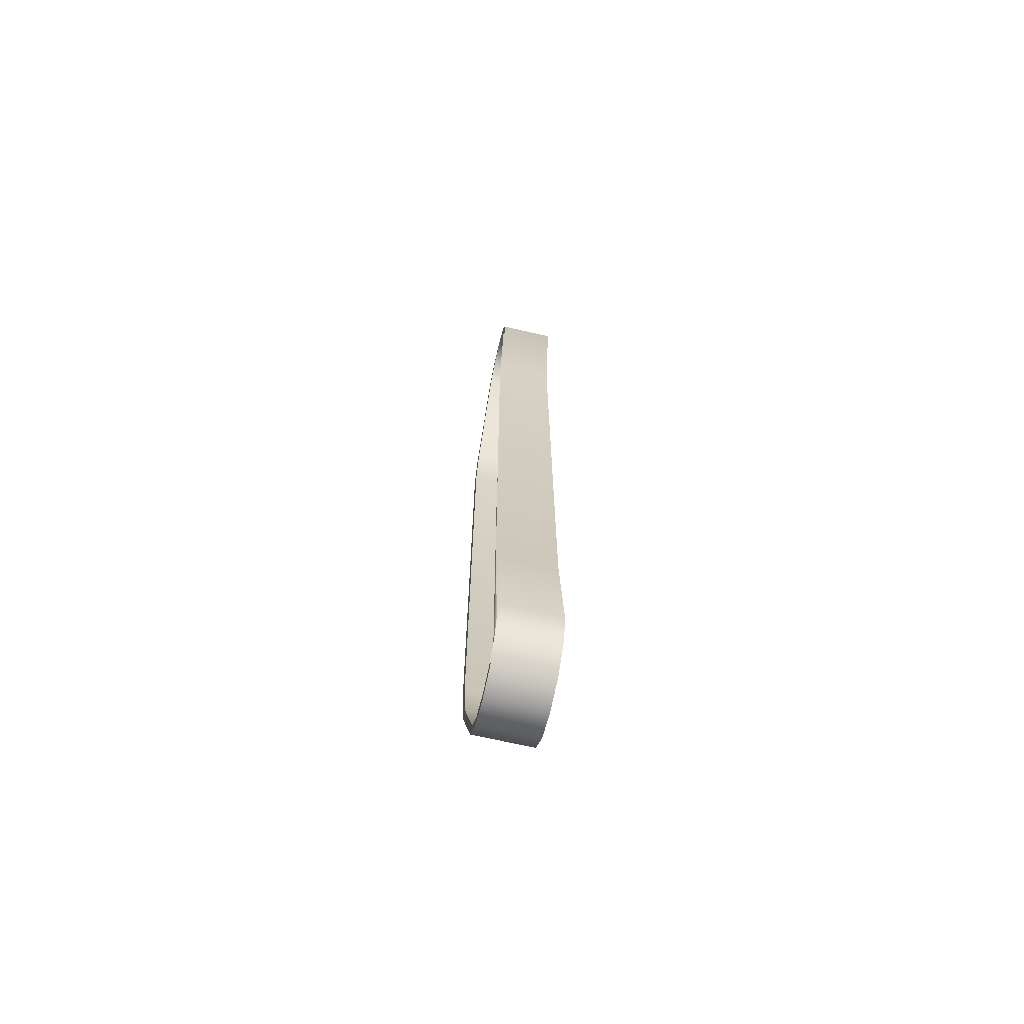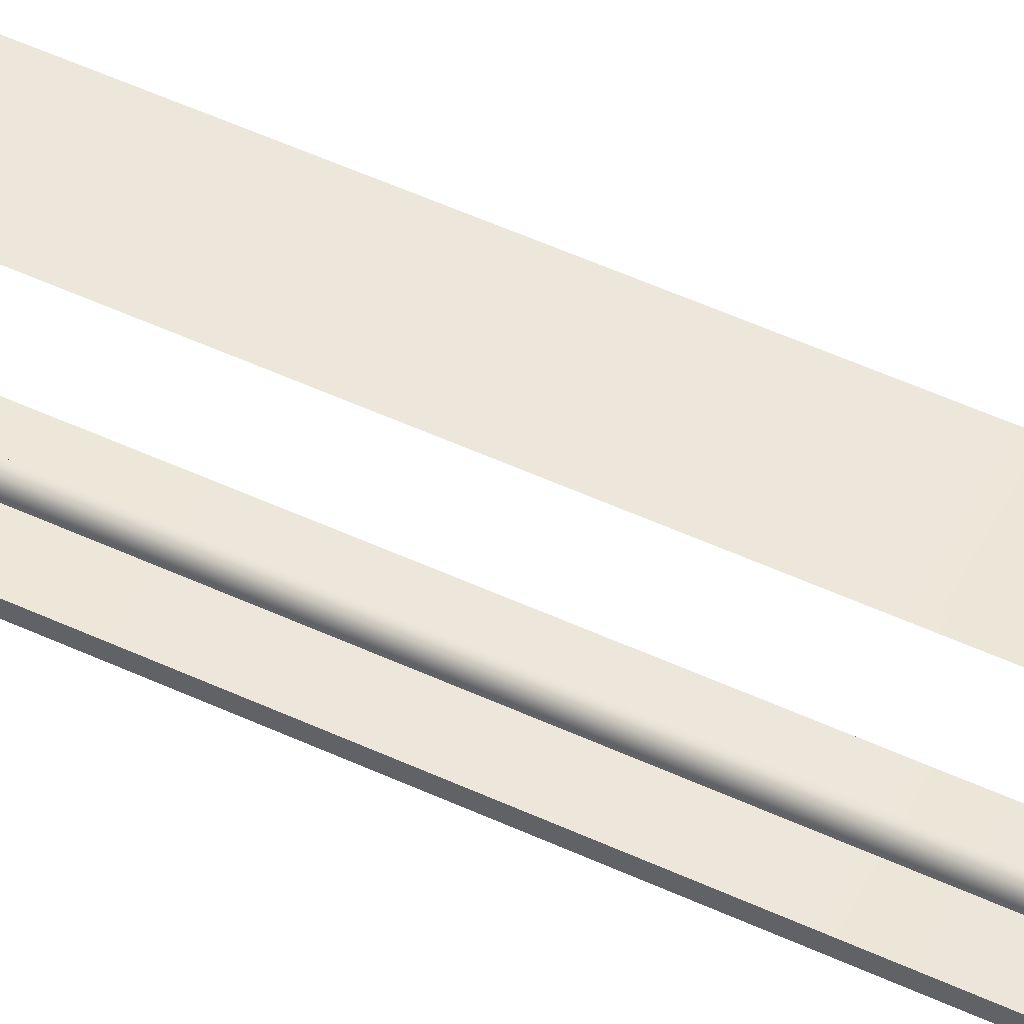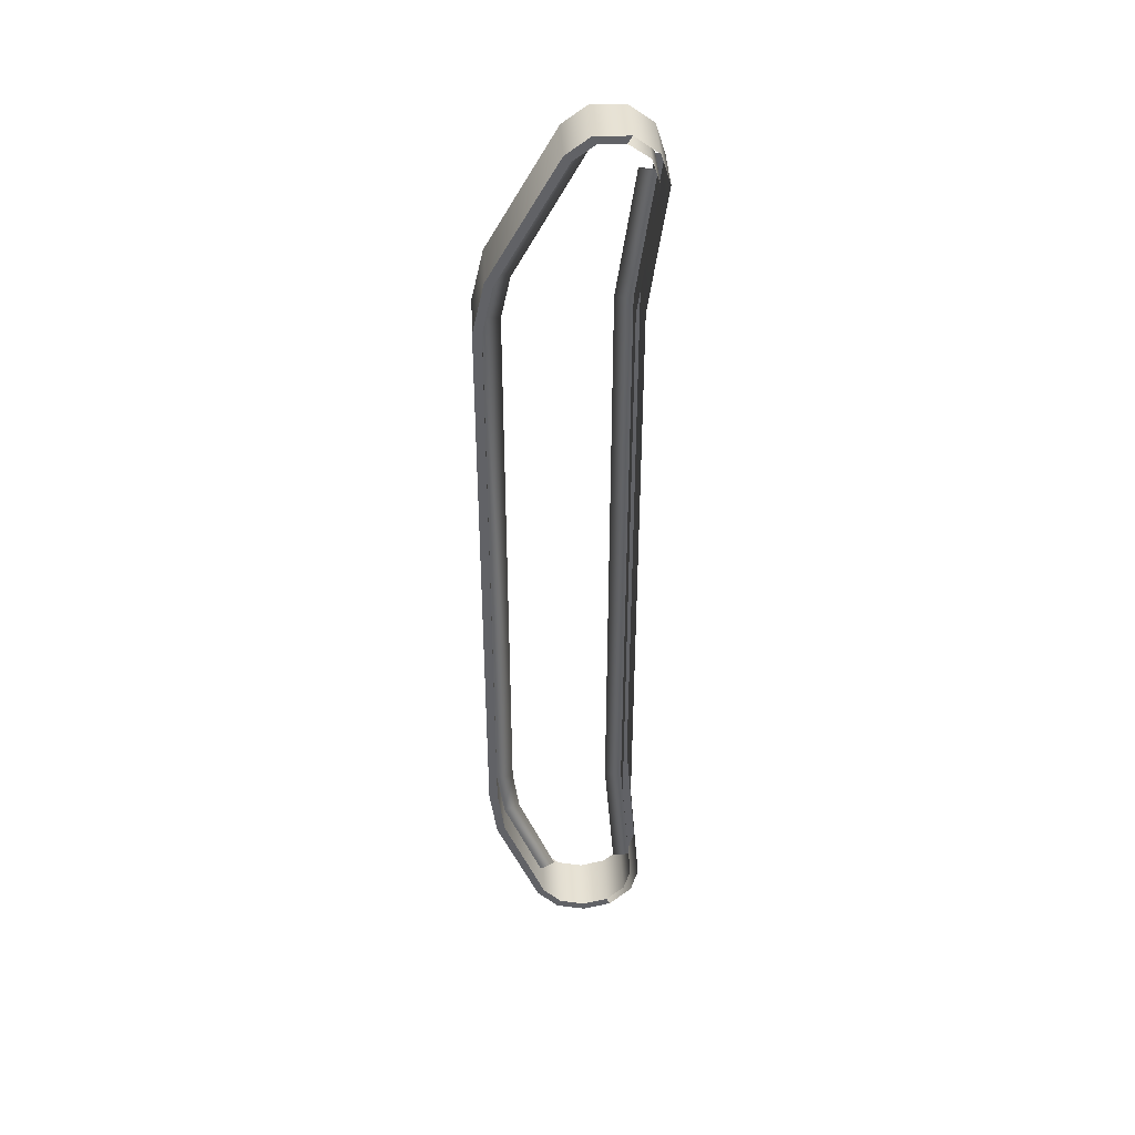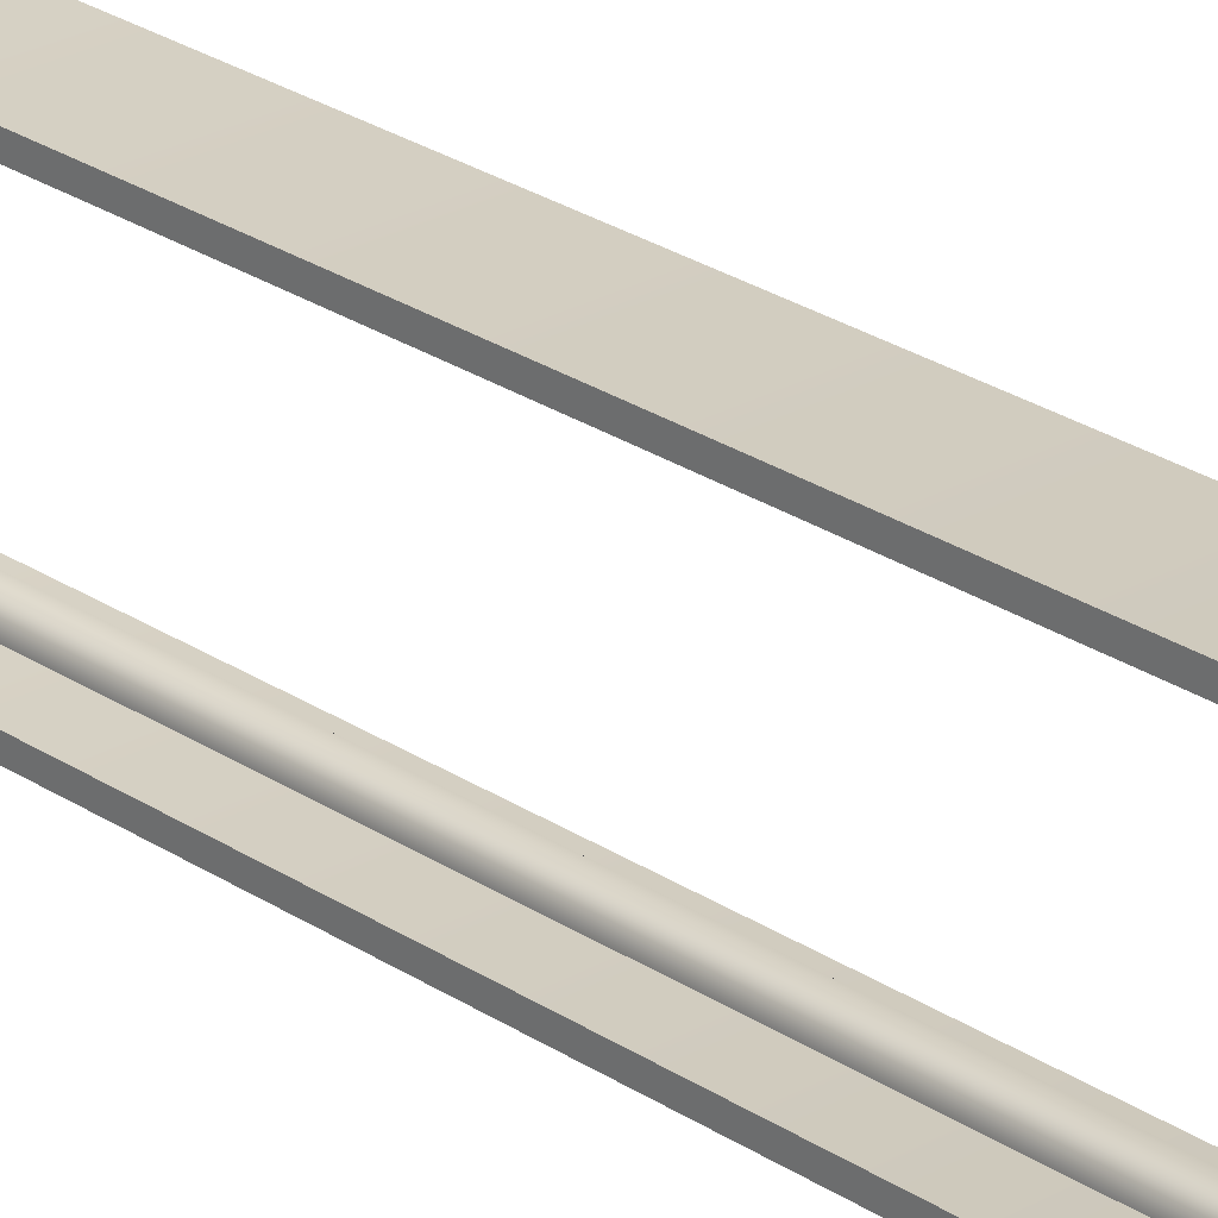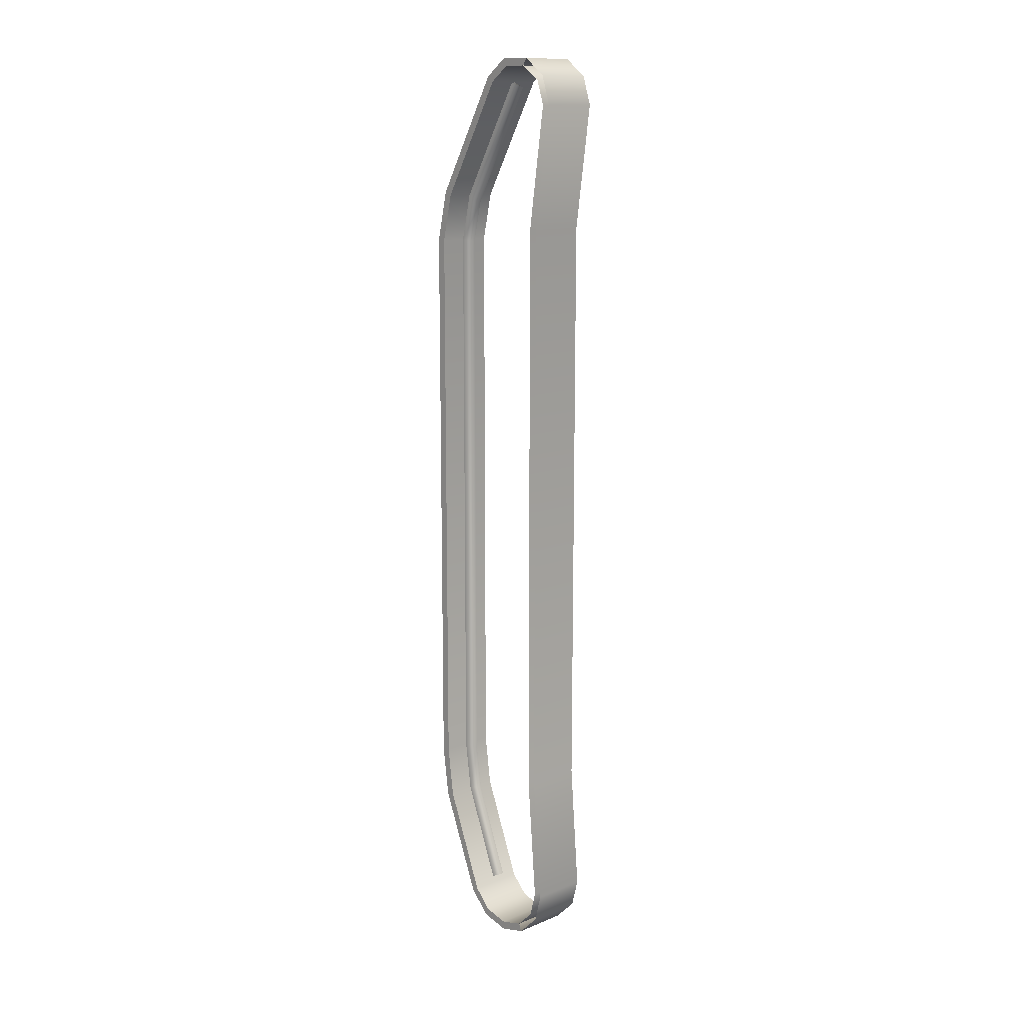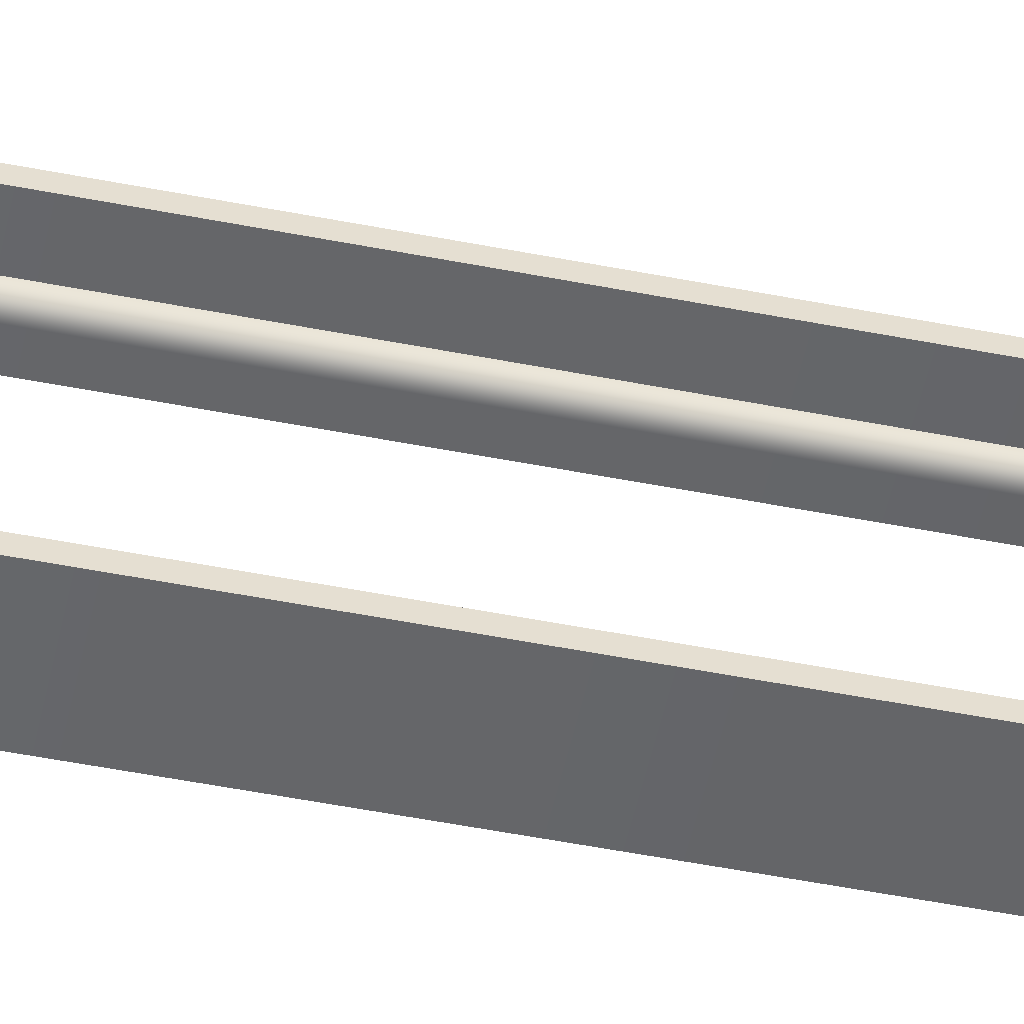
<metadata>
{"format":"obj","ext":"obj","renderer":"f3d","projection":"perspective","resolution":1024,"background":"white","views":[{"elev":-68.4,"azim":-12.9,"up":"+Y"},{"elev":51.7,"azim":-63.3,"up":"+Z"},{"elev":39.5,"azim":-92.7,"up":"+Y"},{"elev":25.5,"azim":137.1,"up":"+Z"},{"elev":12.9,"azim":-42.7,"up":"+Y"},{"elev":-51.9,"azim":78.0,"up":"+Z"}]}
</metadata>
<code>
v 1.004 -2.845 0.6044
v 1.344 -2.845 0.6044
v 1.004 -2.801 0.7762
v 1.344 -2.801 0.7762
v 1.004 -2.665 0.9137
v 1.344 -2.665 0.9137
v 1.004 -2.494 0.9586
v 1.344 -2.494 0.9586
v 1.004 -2.805 0.4297
v 1.344 -2.805 0.4297
v 1.004 -2.043 0.04219
v 1.344 -2.67 0.298
v 1.004 -2.67 0.298
v 1.344 2.705 0.9499
v 1.004 2.705 0.9499
v 1.344 2.537 1.005
v 1.004 2.537 1.005
v 1.344 2.807 0.8105
v 1.004 2.807 0.8105
v 1.004 2.808 0.612
v 1.344 2.808 0.612
v 1.344 2.706 0.4737
v 1.004 2.706 0.4737
v 1.004 -1.726 0.8956
v 1.344 -1.726 0.8956
v 1.344 1.802 0.8989
v 1.004 1.802 0.8989
v 1.004 -1.73 4.7e-06
v 1.344 -2.043 0.04219
v 1.344 -1.73 4.7e-06
v 1.004 2.005 0.06977
v 1.344 2.005 0.06977
v 1.004 -1.73 4.7e-06
v 1.004 1.706 -4.8e-06
v 1.344 -1.73 4.7e-06
v 1.344 1.706 -4.8e-06
v 1.004 -2.795 0.6044
v 1.004 -2.845 0.6044
v 1.004 -2.754 0.7569
v 1.004 -2.801 0.7762
v 1.344 -2.754 0.7569
v 1.344 -2.801 0.7762
v 1.344 -2.795 0.6044
v 1.344 -2.845 0.6044
v 1.344 -2.665 0.9137
v 1.344 -2.646 0.867
v 1.344 -2.491 0.9078
v 1.344 -2.494 0.9586
v 1.004 -2.758 0.449
v 1.004 -2.805 0.4297
v 1.344 -2.758 0.449
v 1.344 -2.805 0.4297
v 1.344 -2.646 0.3387
v 1.344 -2.043 0.04219
v 1.344 -2.033 0.09245
v 1.004 -2.043 0.04219
v 1.004 -2.646 0.3387
v 1.004 -2.033 0.09245
v 1.344 -2.67 0.298
v 1.004 -2.67 0.298
v 1.344 2.676 0.5145
v 1.344 2.706 0.4737
v 1.344 2.765 0.6369
v 1.344 2.808 0.612
v 1.004 2.676 0.5145
v 1.004 2.765 0.6369
v 1.004 2.706 0.4737
v 1.004 2.808 0.612
v 1.344 1.805 0.8475
v 1.344 1.802 0.8989
v 1.344 -1.727 0.8441
v 1.344 -1.726 0.8956
v 1.344 2.534 0.9547
v 1.344 -1.727 0.05129
v 1.344 -1.73 4.7e-06
v 1.004 -1.727 0.05129
v 1.004 -1.73 4.7e-06
v 1.004 1.985 0.1155
v 1.004 2.005 0.06977
v 1.344 1.985 0.1155
v 1.344 2.005 0.06977
v 1.344 1.706 -4.8e-06
v 1.344 1.702 0.05128
v 1.344 -1.73 4.7e-06
v 1.344 -1.727 0.05129
v 1.004 -1.727 0.05129
v 1.004 1.702 0.05128
v 1.004 -1.73 4.7e-06
v 1.004 1.706 -4.8e-06
v 1.004 -2.754 0.7569
v 1.344 -2.754 0.7569
v 1.004 -2.795 0.6044
v 1.344 -2.795 0.6044
v 1.004 -2.754 0.7569
v 1.344 -2.646 0.867
v 1.004 -2.646 0.867
v 1.004 -2.491 0.9078
v 1.344 -2.491 0.9078
v 1.004 -2.758 0.449
v 1.344 -2.758 0.449
v 1.344 -2.646 0.3387
v 1.004 -2.033 0.09245
v 1.004 -2.646 0.3387
v 1.004 2.68 0.9068
v 1.344 2.68 0.9068
v 1.004 2.534 0.9547
v 1.344 2.534 0.9547
v 1.004 2.764 0.7856
v 1.344 2.764 0.7856
v 1.344 2.765 0.6369
v 1.004 2.765 0.6369
v 1.004 2.676 0.5145
v 1.344 2.676 0.5145
v 1.344 1.805 0.8475
v 1.344 -1.727 0.8441
v 1.004 -1.727 0.8441
v 1.004 1.805 0.8475
v 1.344 -2.033 0.09245
v 1.004 -1.727 0.05129
v 1.344 -1.727 0.05129
v 1.004 1.985 0.1155
v 1.344 1.985 0.1155
v 1.344 -1.727 0.05129
v 1.344 1.702 0.05128
v 1.004 -1.727 0.05129
v 1.004 1.702 0.05128
v 1.173 1.939 0.2073
v 1.173 2.641 0.6019
v 1.183 1.982 0.1155
v 1.183 2.673 0.5145
v 1.173 1.808 0.7462
v 1.183 1.802 0.8475
v 1.183 2.531 0.9547
v 1.183 -1.73 0.8441
v 1.173 -1.733 0.7427
v 1.173 -2.51 0.8076
v 1.183 -2.494 0.9078
v 1.183 -2.611 0.3242
v 1.173 -2.563 0.4134
v 1.183 -2.031 0.08755
v 1.173 -1.998 0.1899
v 1.183 -2.031 0.08755
v 1.173 -1.998 0.1899
v 1.173 -1.724 0.1524
v 1.183 -1.73 0.05129
v 1.173 -1.724 0.1524
v 1.183 1.7 0.05128
v 1.173 1.693 0.1524
v 1.183 1.7 0.05128
v 1.173 1.693 0.1524
v 1.173 1.939 0.2073
v 1.163 2.673 0.5145
v 1.163 1.982 0.1155
v 1.173 2.549 0.8554
v 1.163 2.531 0.9547
v 1.163 1.802 0.8475
v 1.163 -1.73 0.8441
v 1.163 -2.494 0.9078
v 1.163 -2.611 0.3242
v 1.163 -2.031 0.09442
v 1.163 -2.031 0.09442
v 1.163 -1.73 0.05129
v 1.173 -1.724 0.1524
v 1.163 -1.73 0.05129
v 1.163 1.7 0.05128
v 1.163 1.7 0.05128
v 1.163 1.982 0.1155
v 1.173 1.939 0.2073
v 1.004 2.764 0.7856
v 1.344 2.807 0.8105
v 1.344 2.764 0.7856
v 1.344 2.537 1.005
v 1.183 -1.73 0.05129
v 1.183 1.982 0.1155
v 1.173 -1.998 0.1899
v 1.173 1.693 0.1524
v 1.004 2.807 0.8105
g group_16752576_140627909732944
f 1 2 3
f 2 4 3
f 4 5 3
f 5 6 7
f 6 8 7
f 9 10 1
f 10 2 1
f 11 12 13
f 9 13 10
f 13 12 10
f 14 15 16
f 15 17 16
f 18 19 14
f 19 15 14
f 20 18 21
f 22 23 21
f 23 20 21
f 24 25 26
f 27 24 26
f 26 17 27
f 11 28 29
f 28 30 29
f 23 22 31
f 22 32 31
f 24 8 25
f 33 34 35
f 34 36 35
f 37 38 39
f 38 40 39
f 41 42 43
f 42 44 43
f 45 41 46
f 47 48 46
f 48 45 46
f 49 50 37
f 50 38 37
f 43 44 51
f 44 52 51
f 53 54 55
f 56 57 58
f 51 52 53
f 52 59 53
f 57 60 49
f 60 50 49
f 61 62 63
f 62 64 63
f 65 66 67
f 66 68 67
f 69 70 71
f 70 72 71
f 73 70 69
f 72 47 71
f 74 55 75
f 55 54 75
f 76 77 58
f 77 56 58
f 78 65 79
f 65 67 79
f 80 81 61
f 81 62 61
f 82 83 84
f 83 85 84
f 86 87 88
f 87 89 88
f 82 80 83
f 90 91 92
f 91 93 92
f 94 95 91
f 96 95 94
f 97 98 96
f 98 95 96
f 92 93 99
f 93 100 99
f 101 102 103
f 99 100 103
f 100 101 103
f 104 105 106
f 105 107 106
f 108 109 104
f 109 105 104
f 110 108 111
f 112 113 111
f 113 110 111
f 110 109 108
f 114 115 116
f 117 114 116
f 107 117 106
f 102 118 119
f 118 120 119
f 121 122 112
f 122 113 112
f 115 97 116
f 123 124 125
f 124 126 125
f 89 78 79
f 36 31 32
f 127 128 129
f 129 128 130
f 131 132 133
f 132 131 134
f 134 131 135
f 136 137 134
f 138 139 140
f 140 139 141
f 142 143 144
f 145 146 147
f 147 146 148
f 149 150 151
f 152 128 153
f 153 128 127
f 154 155 156
f 157 131 156
f 131 157 135
f 135 157 158
f 159 160 139
f 139 160 141
f 161 162 163
f 164 165 146
f 146 165 148
f 166 167 168
f 169 68 66
f 124 121 126
f 5 4 6
f 12 11 29
f 18 20 19
f 17 26 16
f 8 24 7
f 41 45 42
f 54 53 59
f 57 56 60
f 63 170 171
f 63 64 170
f 70 73 172
f 47 72 48
f 80 82 81
f 102 101 118
f 117 107 114
f 97 115 98
f 78 89 87
f 31 36 34
f 133 154 131
f 134 135 136
f 144 173 142
f 151 174 149
f 156 131 154
f 158 136 135
f 163 175 161
f 168 176 166
f 68 169 177
f 121 124 122

</code>
